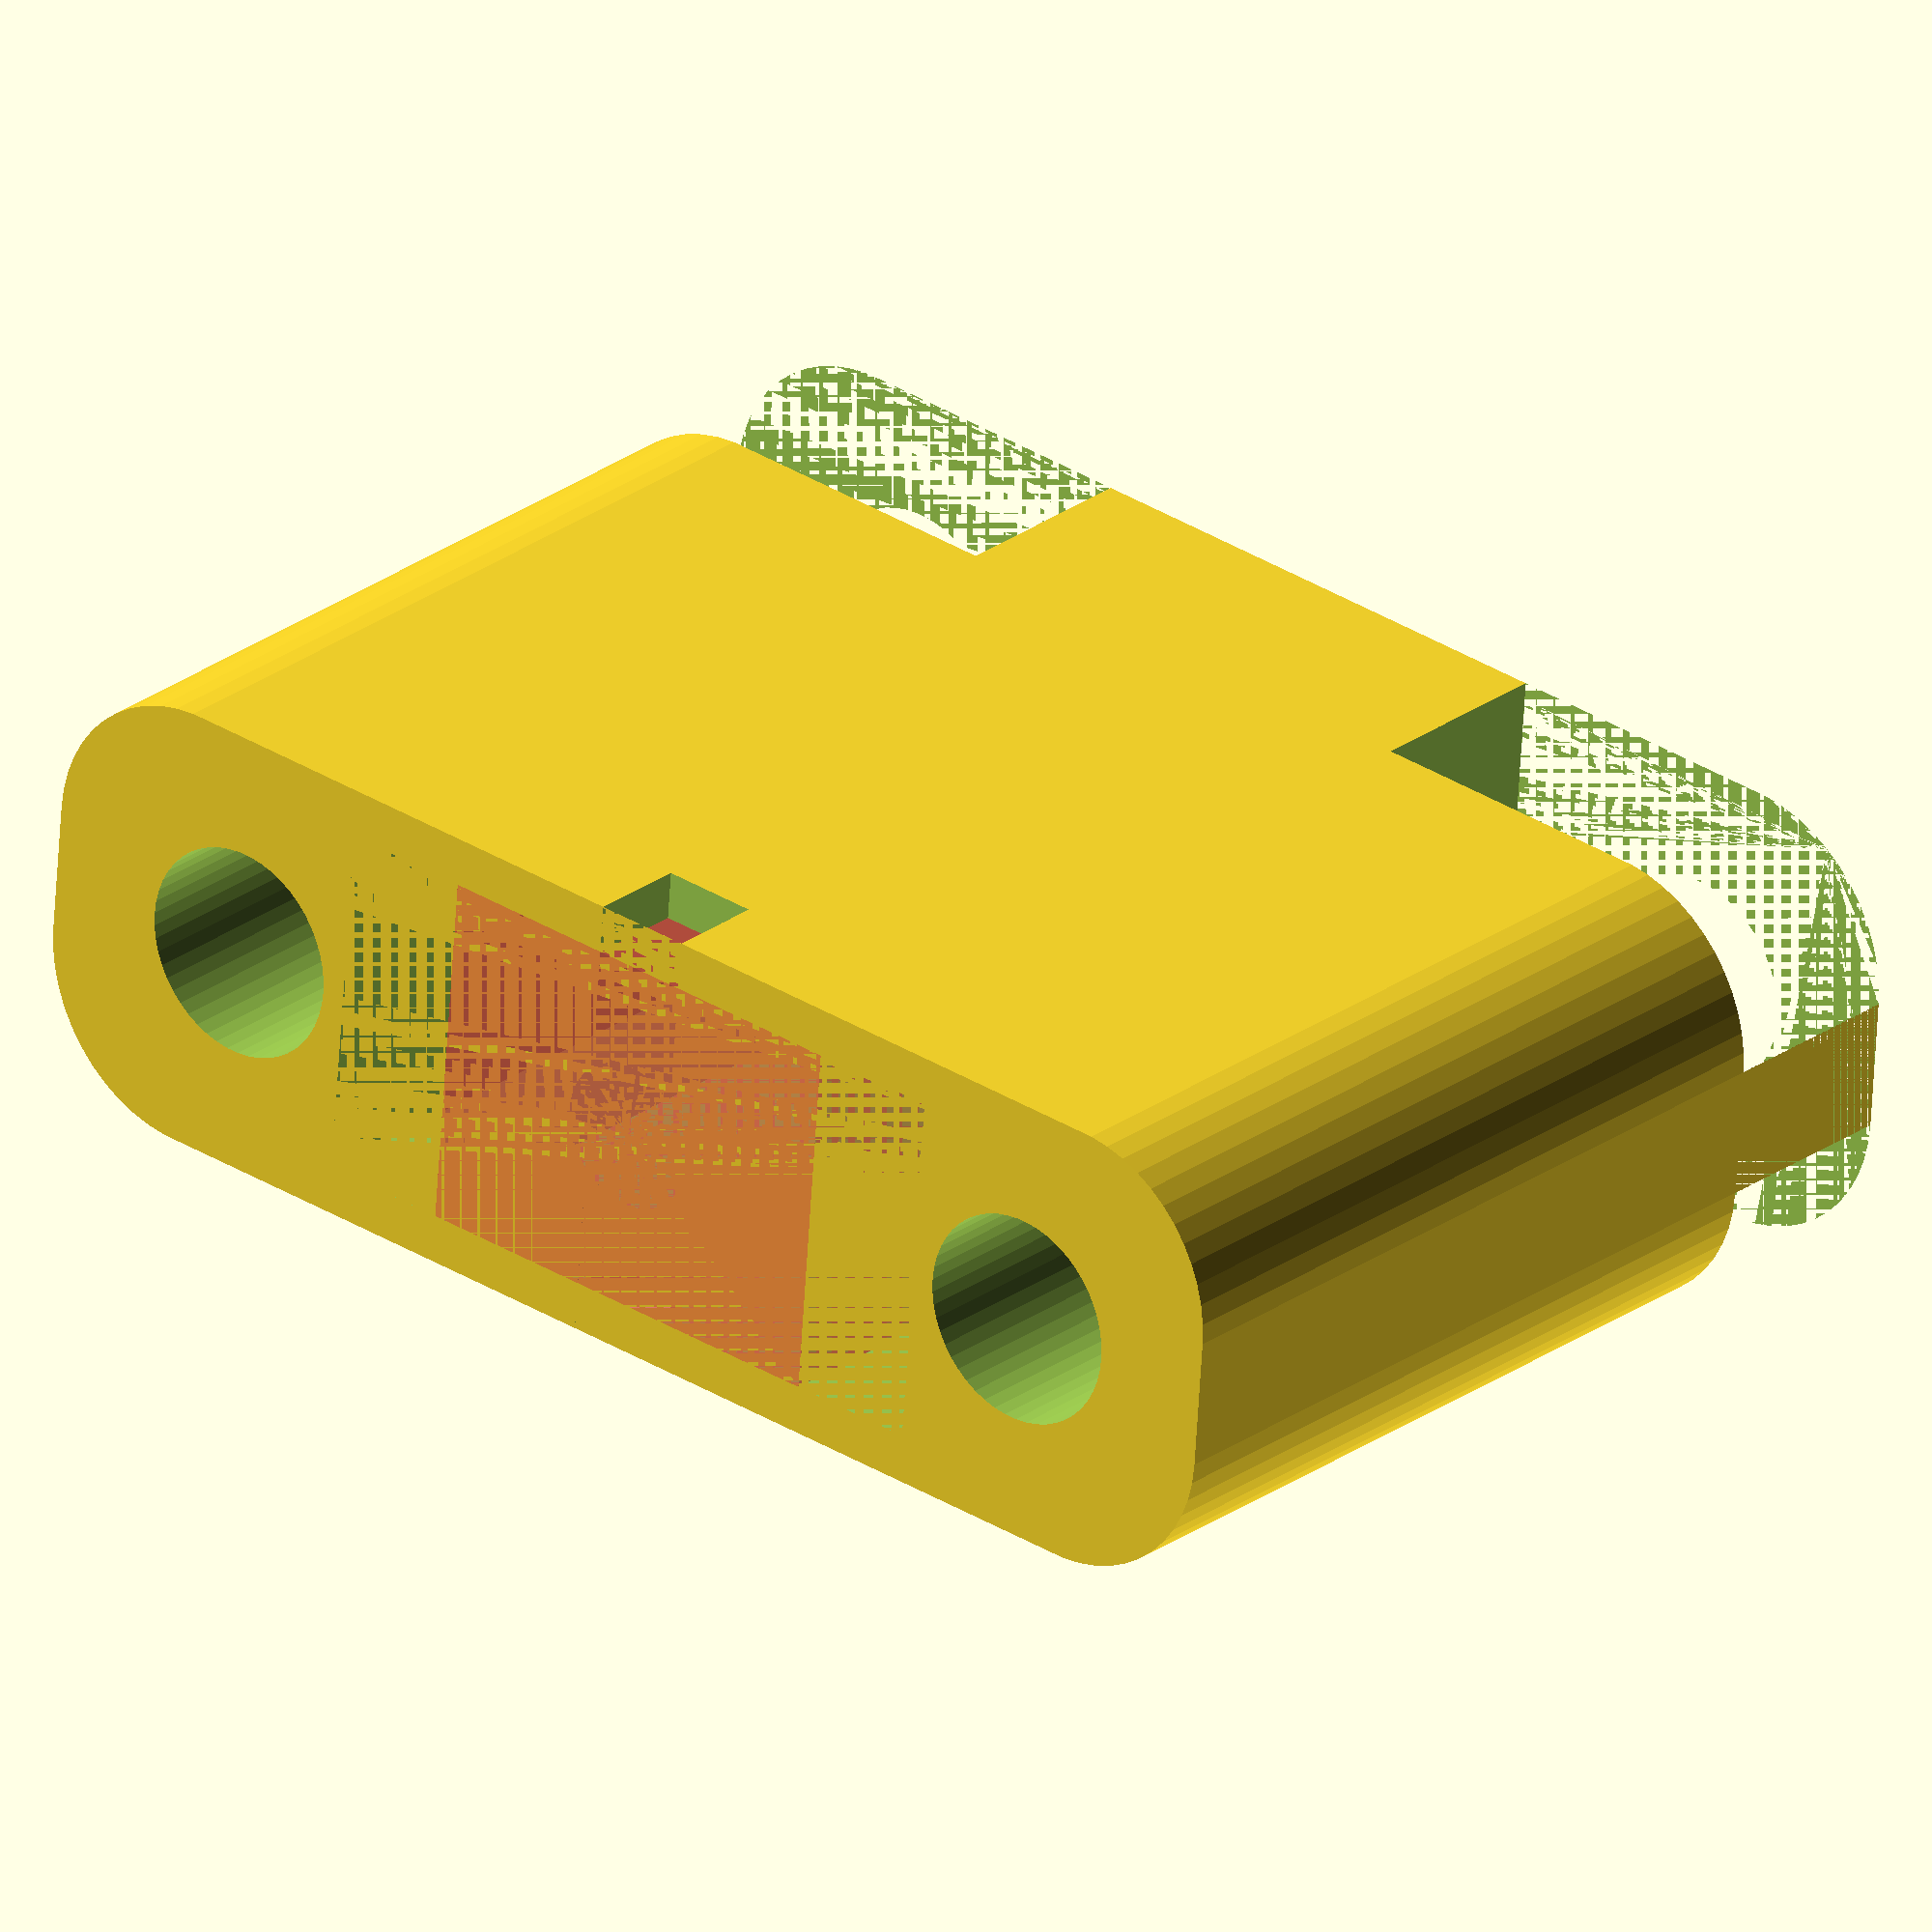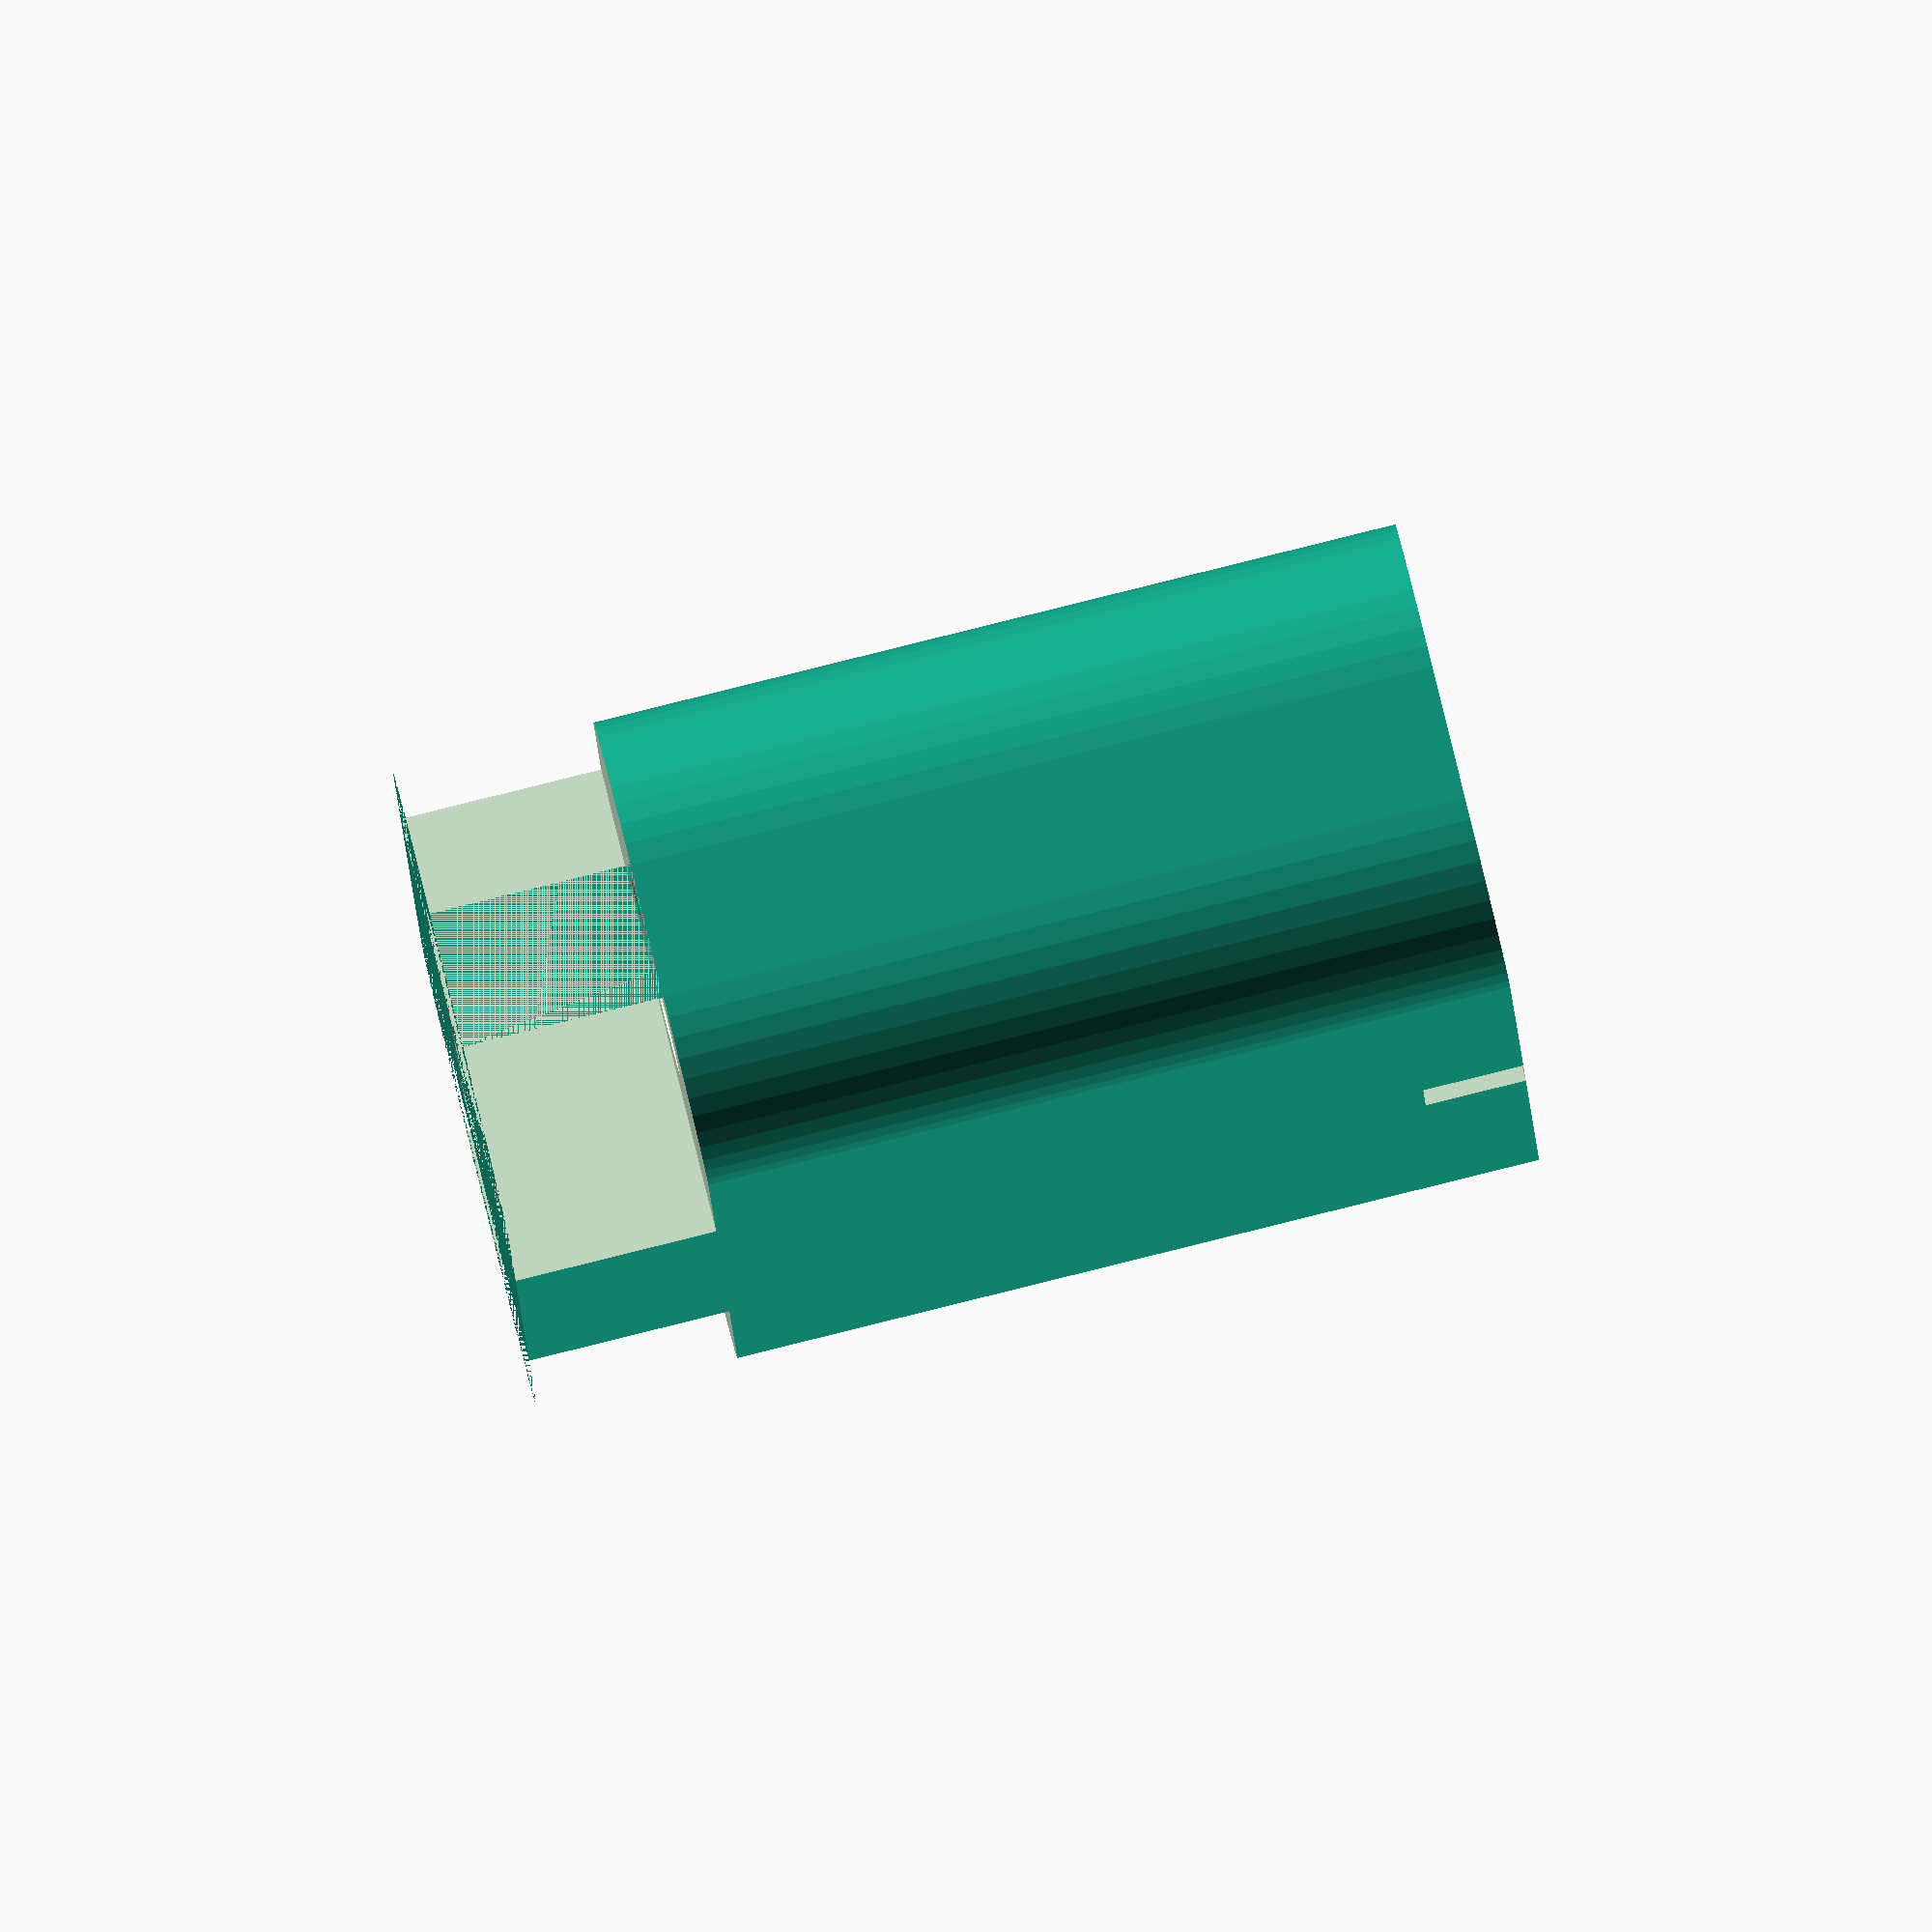
<openscad>
$fn = 50;


difference() {
	union() {
		hull() {
			translate(v = [-17.0000000000, 2.0000000000, 0]) {
				cylinder(h = 30, r = 5);
			}
			translate(v = [17.0000000000, 2.0000000000, 0]) {
				cylinder(h = 30, r = 5);
			}
			translate(v = [-17.0000000000, -2.0000000000, 0]) {
				cylinder(h = 30, r = 5);
			}
			translate(v = [17.0000000000, -2.0000000000, 0]) {
				cylinder(h = 30, r = 5);
			}
		}
	}
	union() {
		translate(v = [4.5000000000, 0, 30]) {
			rotate(a = [0, 0, 0]) {
				difference() {
					union() {
						translate(v = [0, 0, -4.0000000000]) {
							cylinder(h = 4, r = 0.8500000000);
						}
						translate(v = [0, 0, -1.2000000000]) {
							cylinder(h = 1.2000000000, r1 = 1.1000000000, r2 = 1.7500000000);
						}
						translate(v = [0, 0, -4.0000000000]) {
							cylinder(h = 4, r = 1.1000000000);
						}
						translate(v = [0, 0, -4.0000000000]) {
							cylinder(h = 4, r = 0.8500000000);
						}
					}
					union();
				}
			}
		}
		translate(v = [-4.5000000000, 0, 30]) {
			rotate(a = [0, 0, 0]) {
				difference() {
					union() {
						translate(v = [0, 0, -4.0000000000]) {
							cylinder(h = 4, r = 0.8500000000);
						}
						translate(v = [0, 0, -1.2000000000]) {
							cylinder(h = 1.2000000000, r1 = 1.1000000000, r2 = 1.7500000000);
						}
						translate(v = [0, 0, -4.0000000000]) {
							cylinder(h = 4, r = 1.1000000000);
						}
						translate(v = [0, 0, -4.0000000000]) {
							cylinder(h = 4, r = 0.8500000000);
						}
					}
					union();
				}
			}
		}
		translate(v = [-15.0000000000, 0.0000000000, -100.0000000000]) {
			cylinder(h = 200, r = 3.2500000000);
		}
		translate(v = [15.0000000000, 0.0000000000, -100.0000000000]) {
			cylinder(h = 200, r = 3.2500000000);
		}
		translate(v = [15.0000000000, 0.0000000000, -100.0000000000]) {
			cylinder(h = 200, r = 3.2500000000);
		}
		translate(v = [-15.0000000000, 0.0000000000, -100.0000000000]) {
			cylinder(h = 200, r = 1.8000000000);
		}
		translate(v = [15.0000000000, 0.0000000000, -100.0000000000]) {
			cylinder(h = 200, r = 1.8000000000);
		}
		translate(v = [-15.0000000000, 0.0000000000, -100.0000000000]) {
			cylinder(h = 200, r = 1.8000000000);
		}
		translate(v = [15.0000000000, 0.0000000000, -100.0000000000]) {
			cylinder(h = 200, r = 1.8000000000);
		}
		translate(v = [-15.0000000000, 0.0000000000, -100.0000000000]) {
			cylinder(h = 200, r = 1.8000000000);
		}
		translate(v = [15.0000000000, 0.0000000000, -100.0000000000]) {
			cylinder(h = 200, r = 1.8000000000);
		}
		#translate(v = [-7.0000000000, -5.5000000000, 0]) {
			cube(size = [14, 11, 27.5000000000]);
		}
		cylinder(h = 30, r = 2.2500000000);
		translate(v = [-22.0000000000, -7.0000000000, 24]) {
			cube(size = [14, 14, 6]);
		}
		translate(v = [8.0000000000, -7.0000000000, 24]) {
			cube(size = [14, 14, 6]);
		}
		translate(v = [-11.0000000000, -5.5000000000, 0]) {
			cube(size = [22, 11, 22]);
		}
		translate(v = [-1.5000000000, -22.5000000000, 0]) {
			cube(size = [3, 45, 3]);
		}
	}
}
</openscad>
<views>
elev=334.2 azim=175.5 roll=220.9 proj=o view=wireframe
elev=92.7 azim=264.2 roll=103.9 proj=o view=solid
</views>
